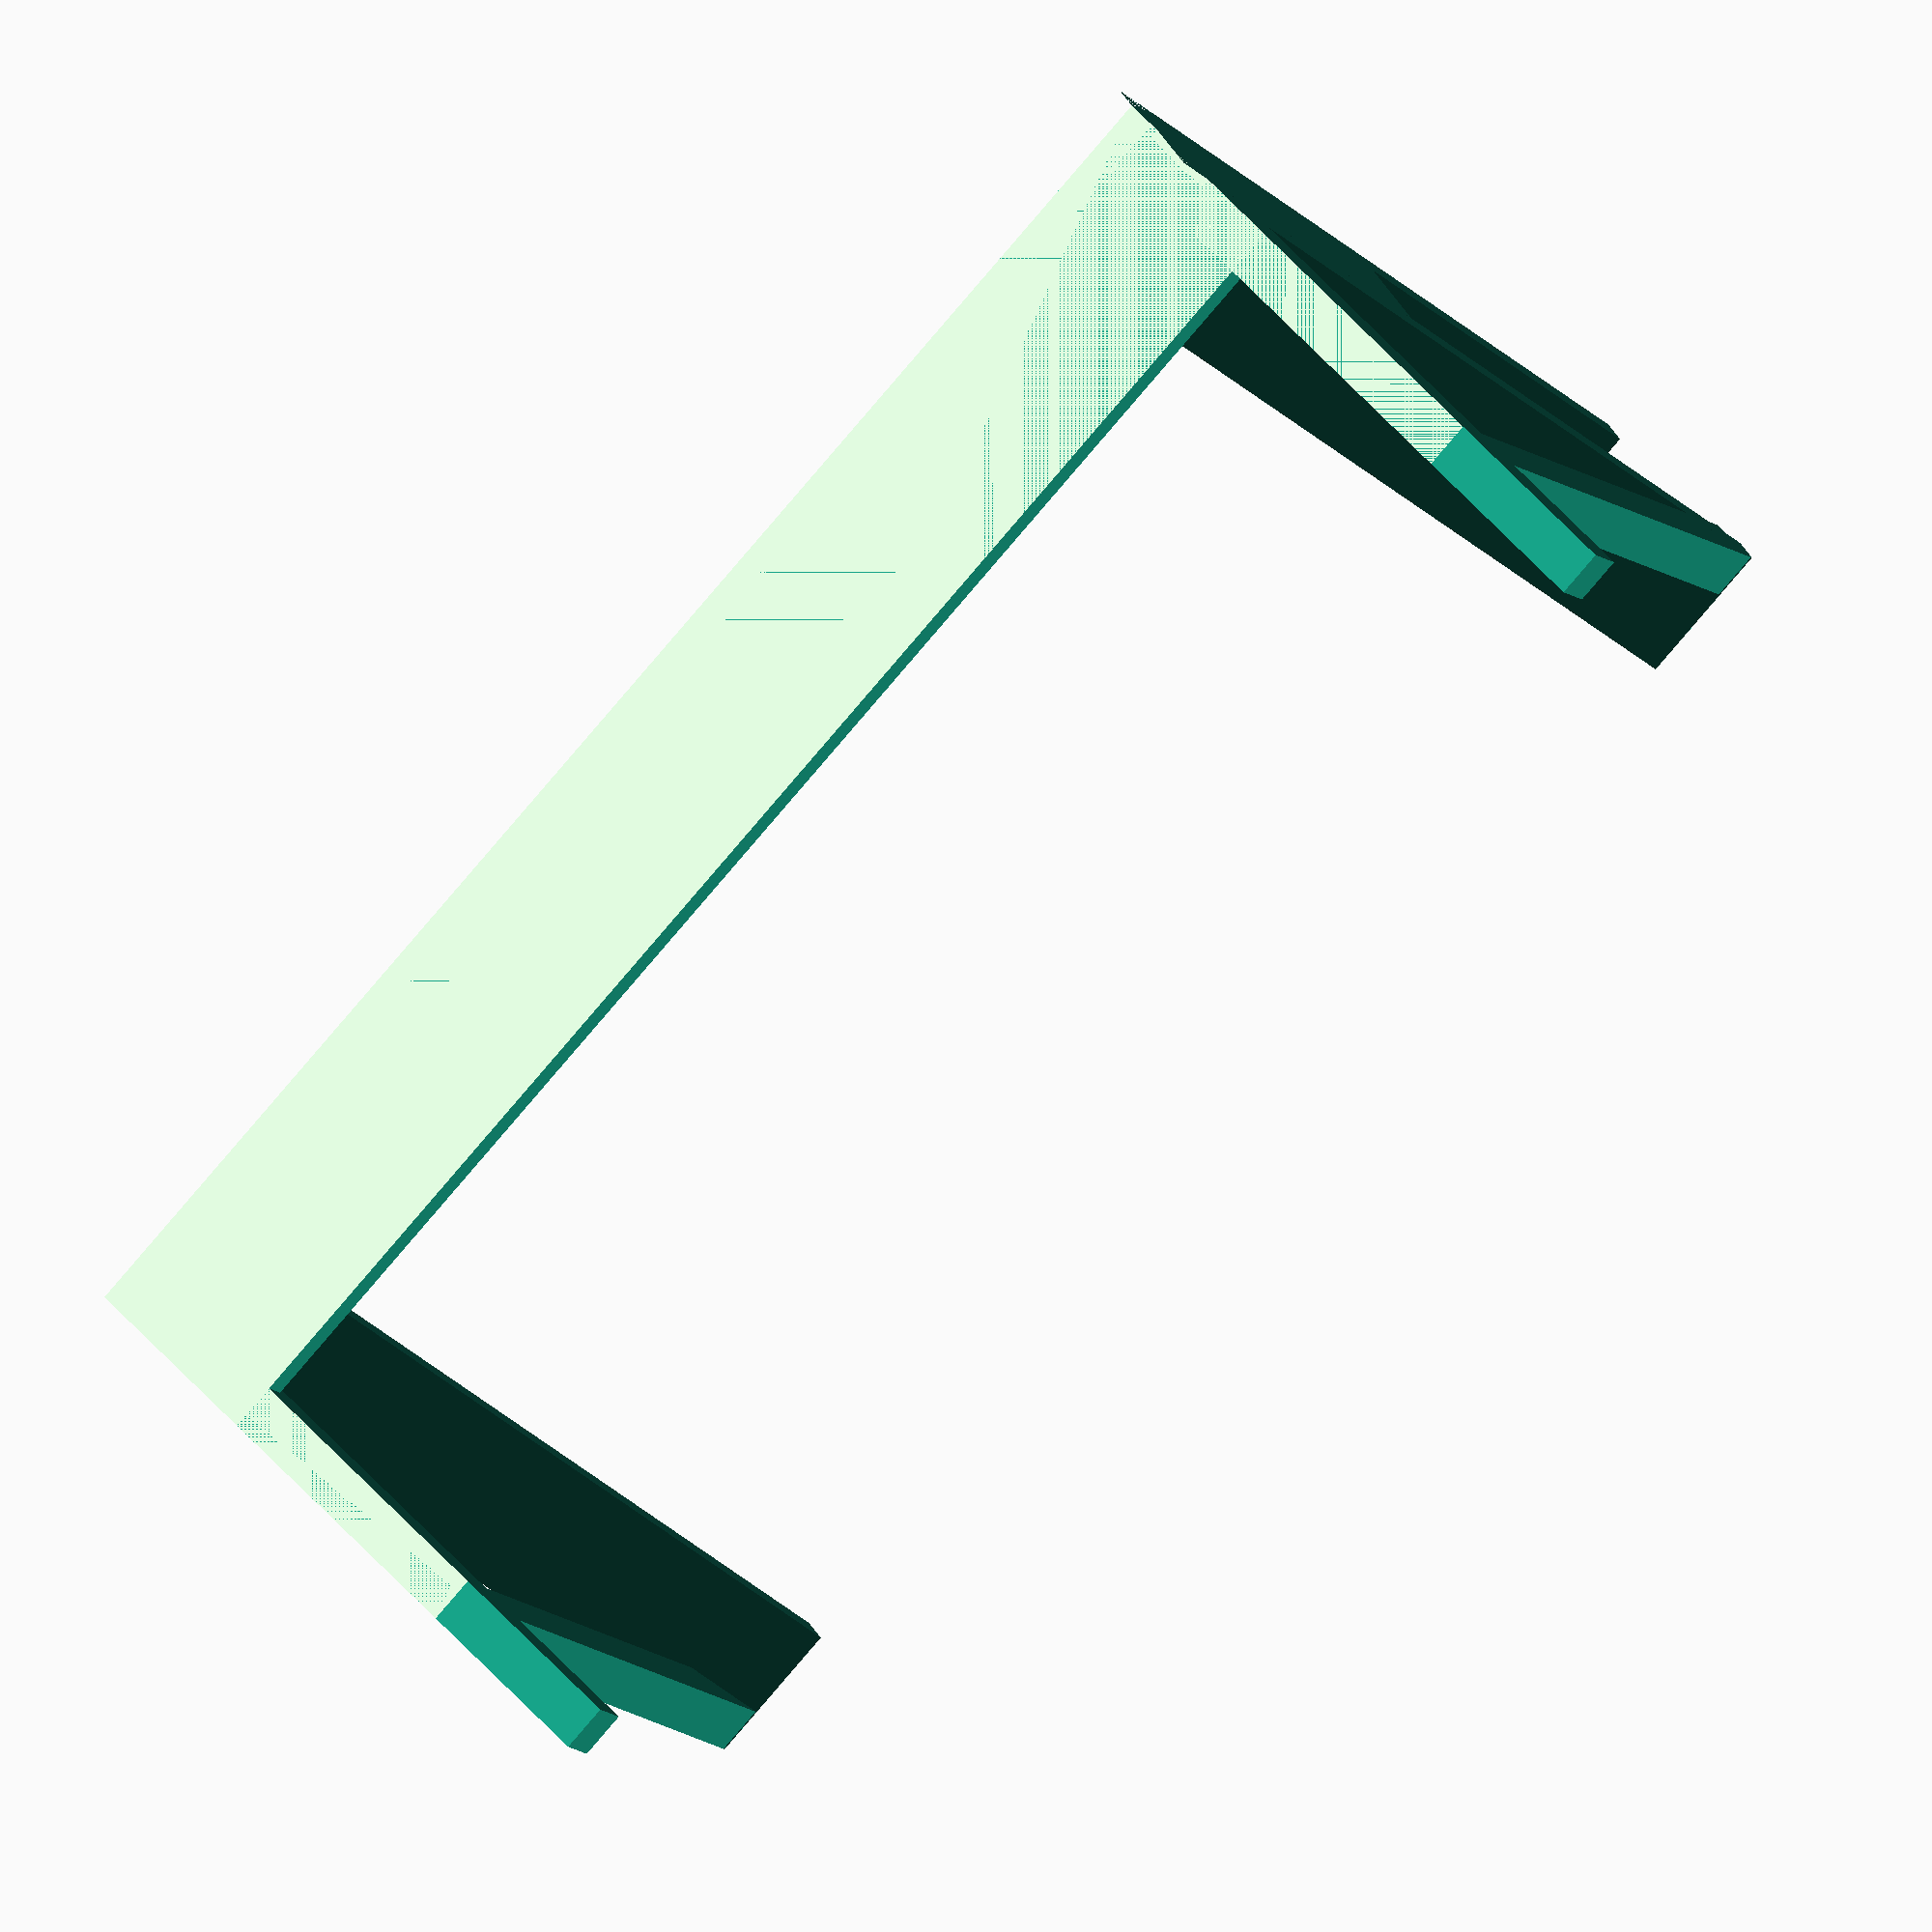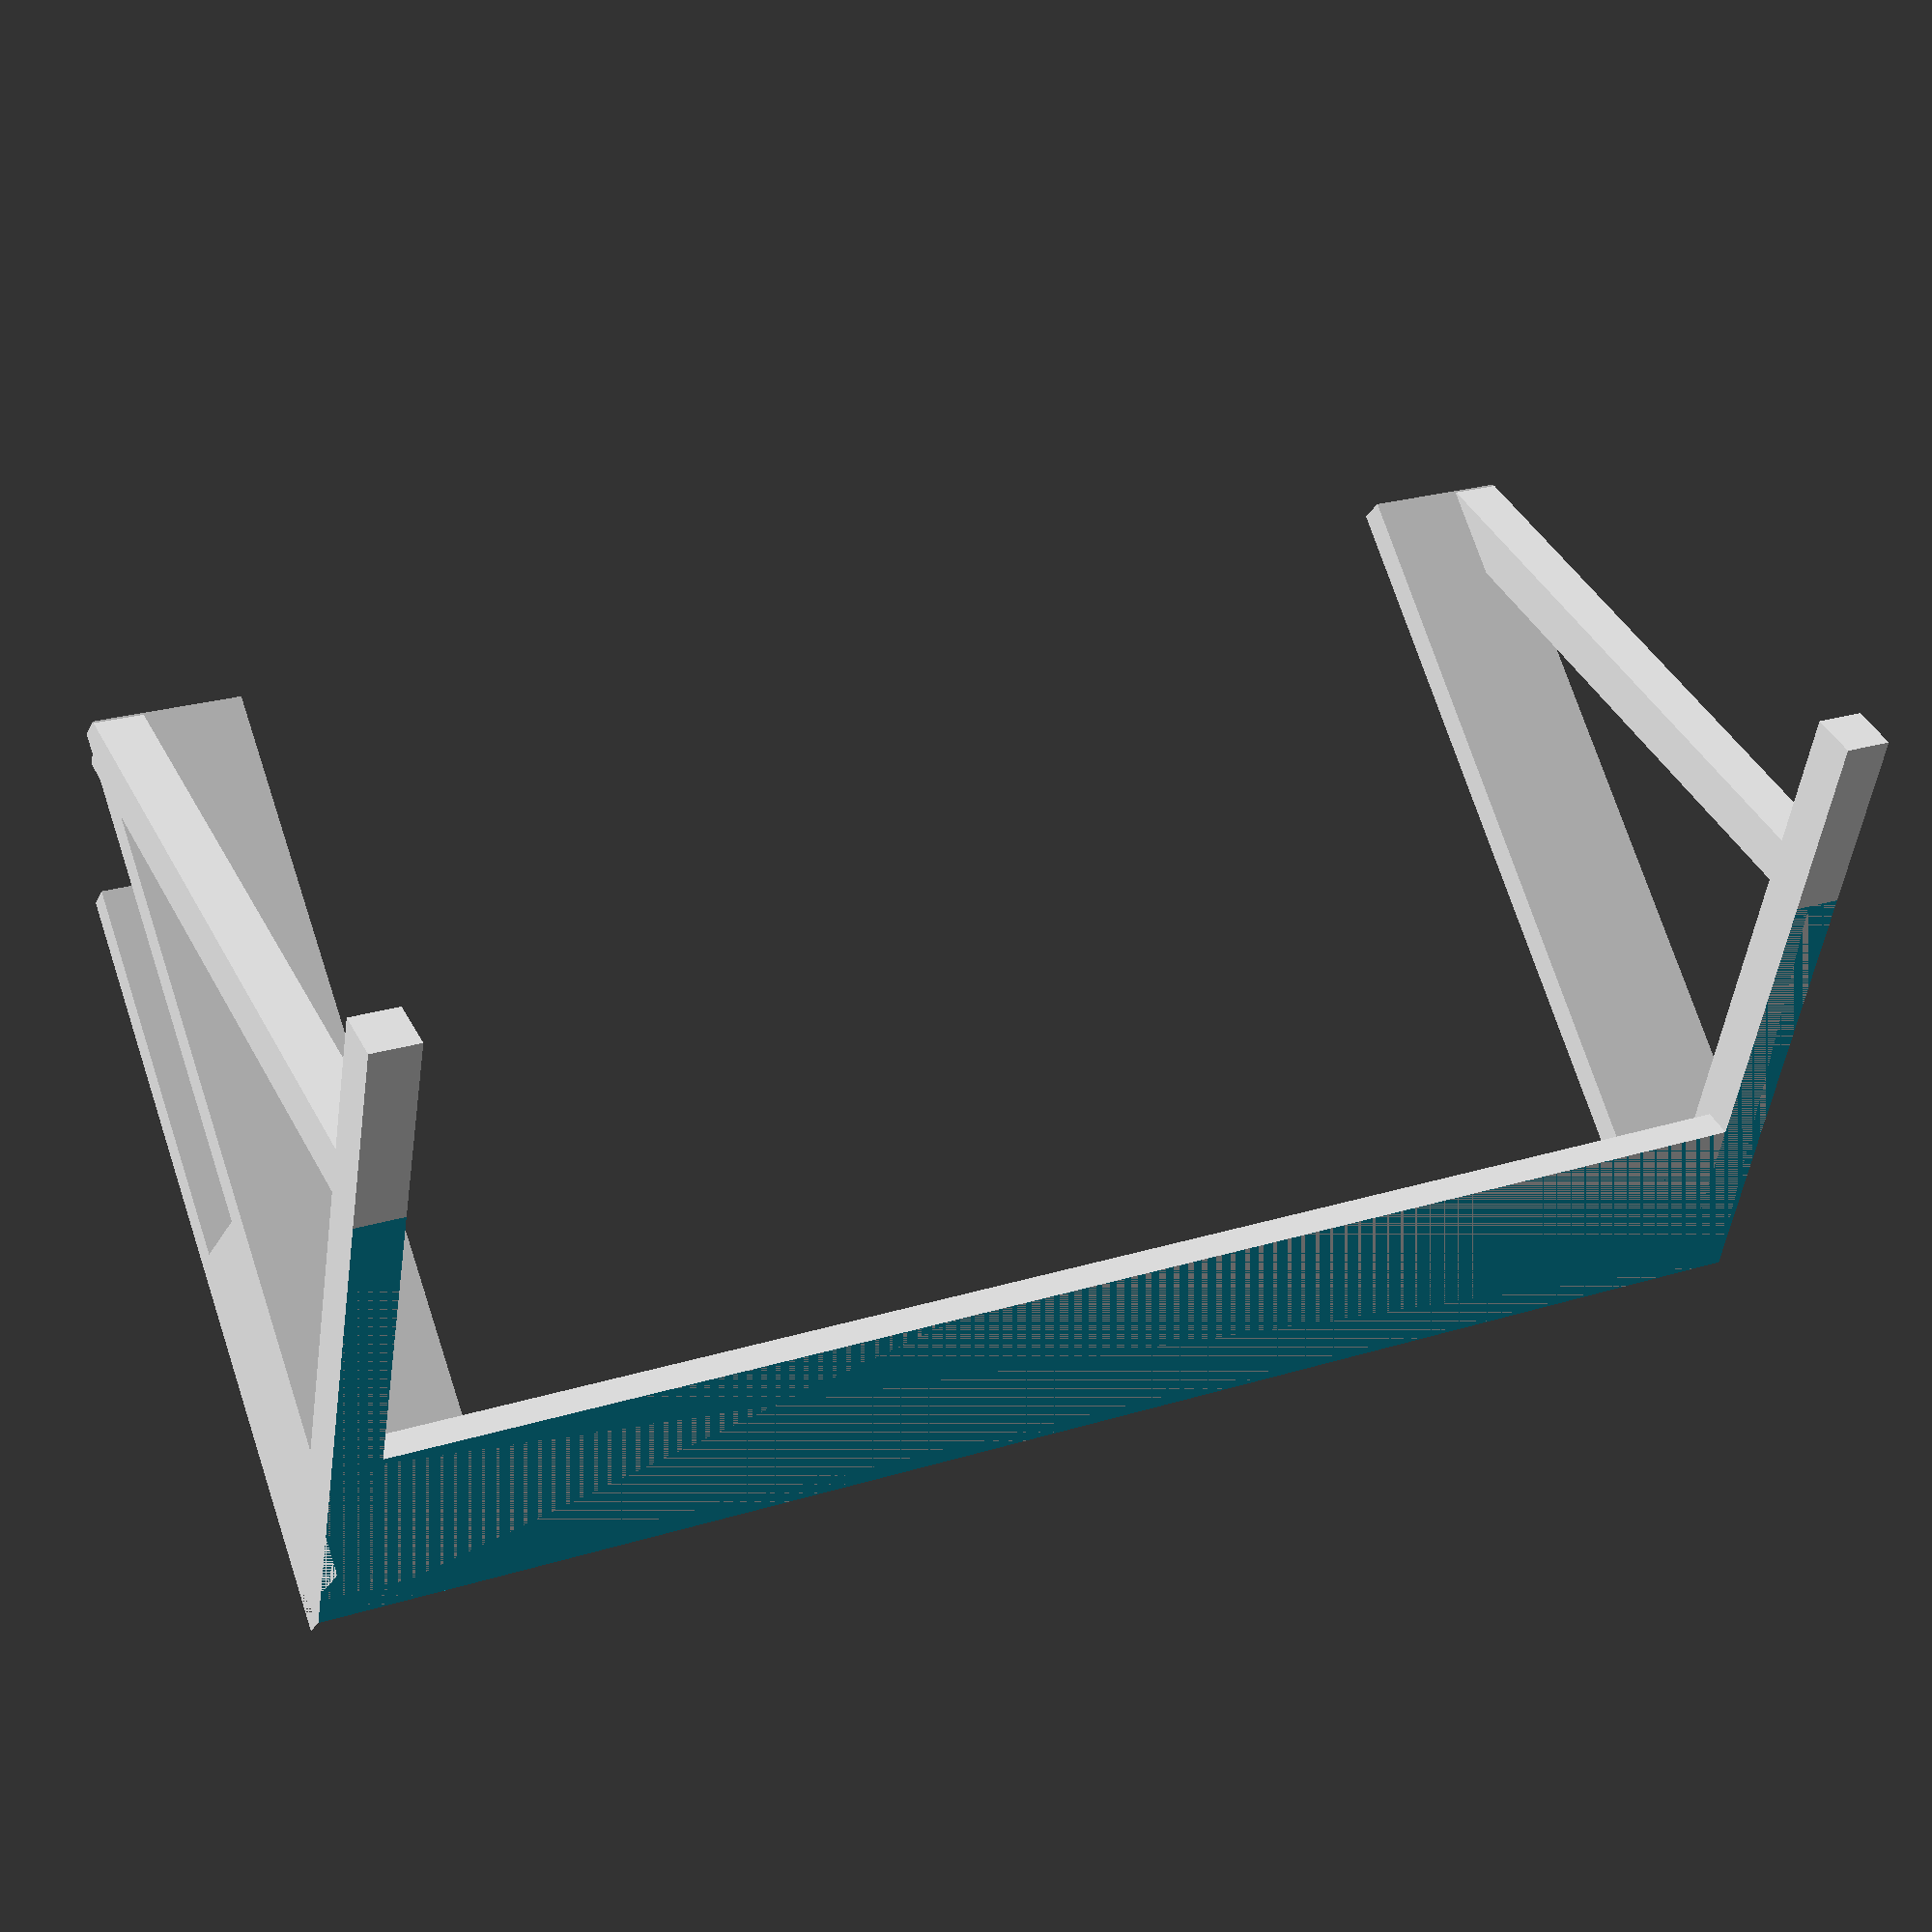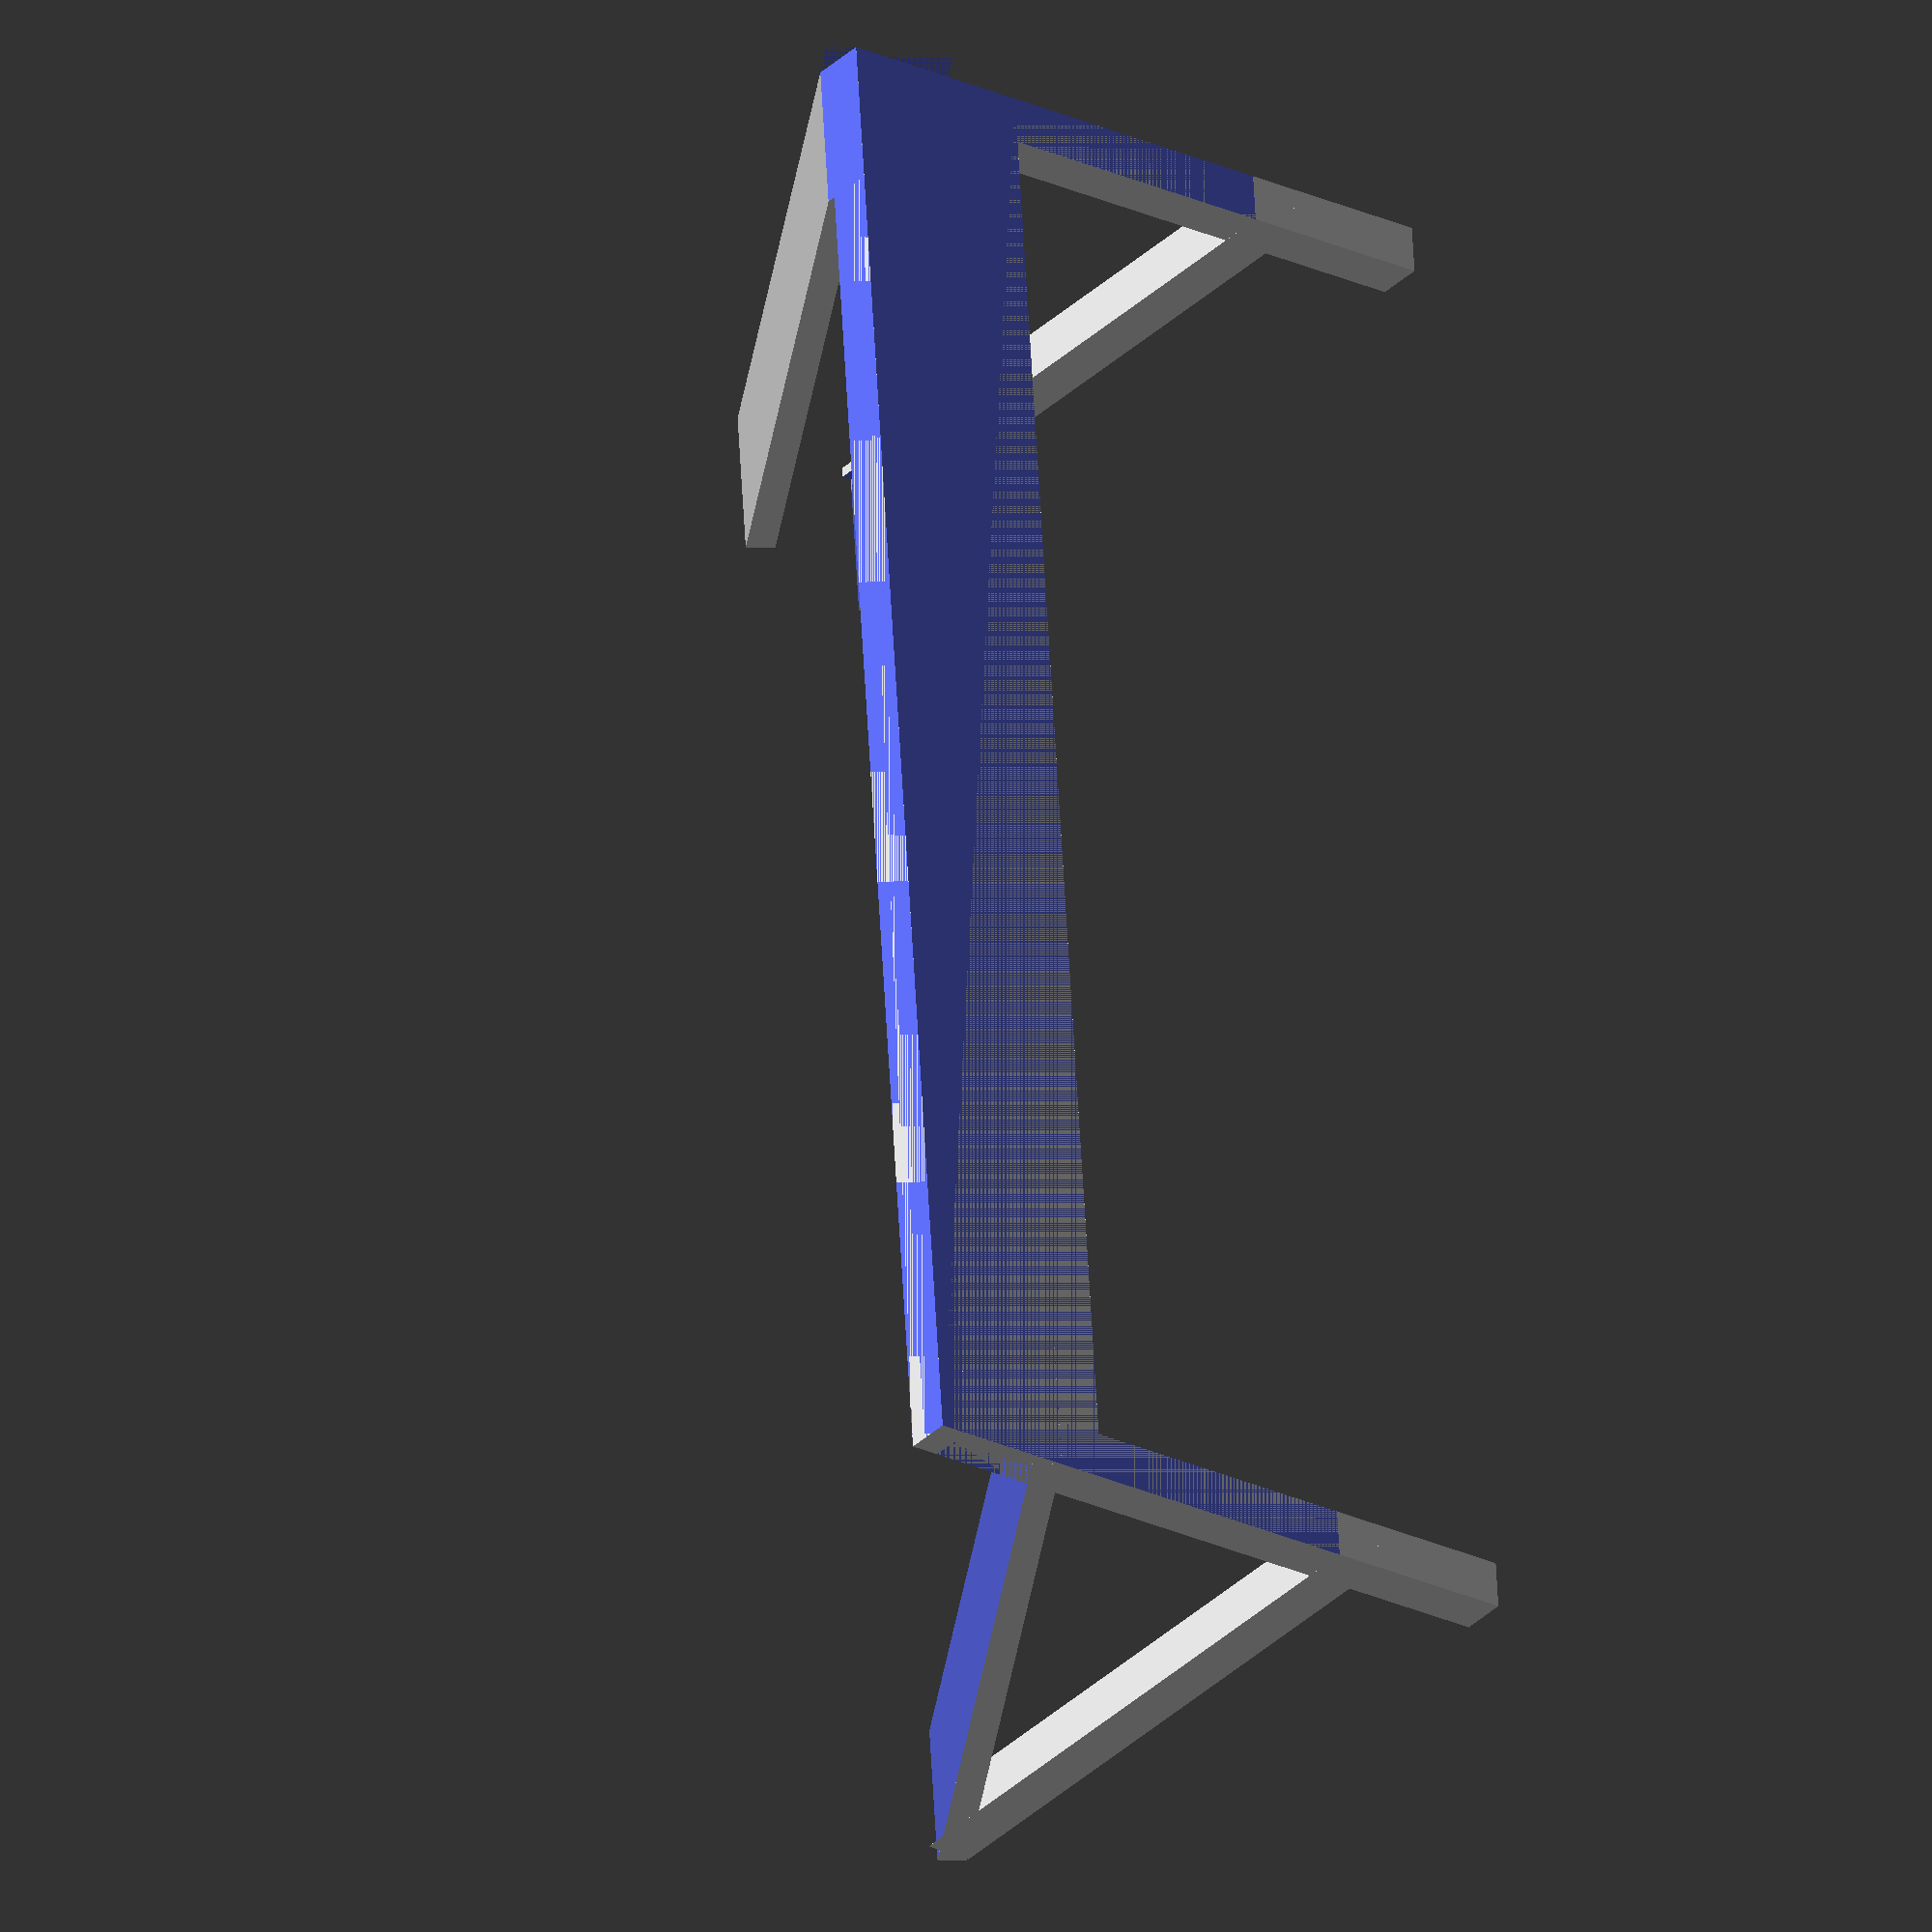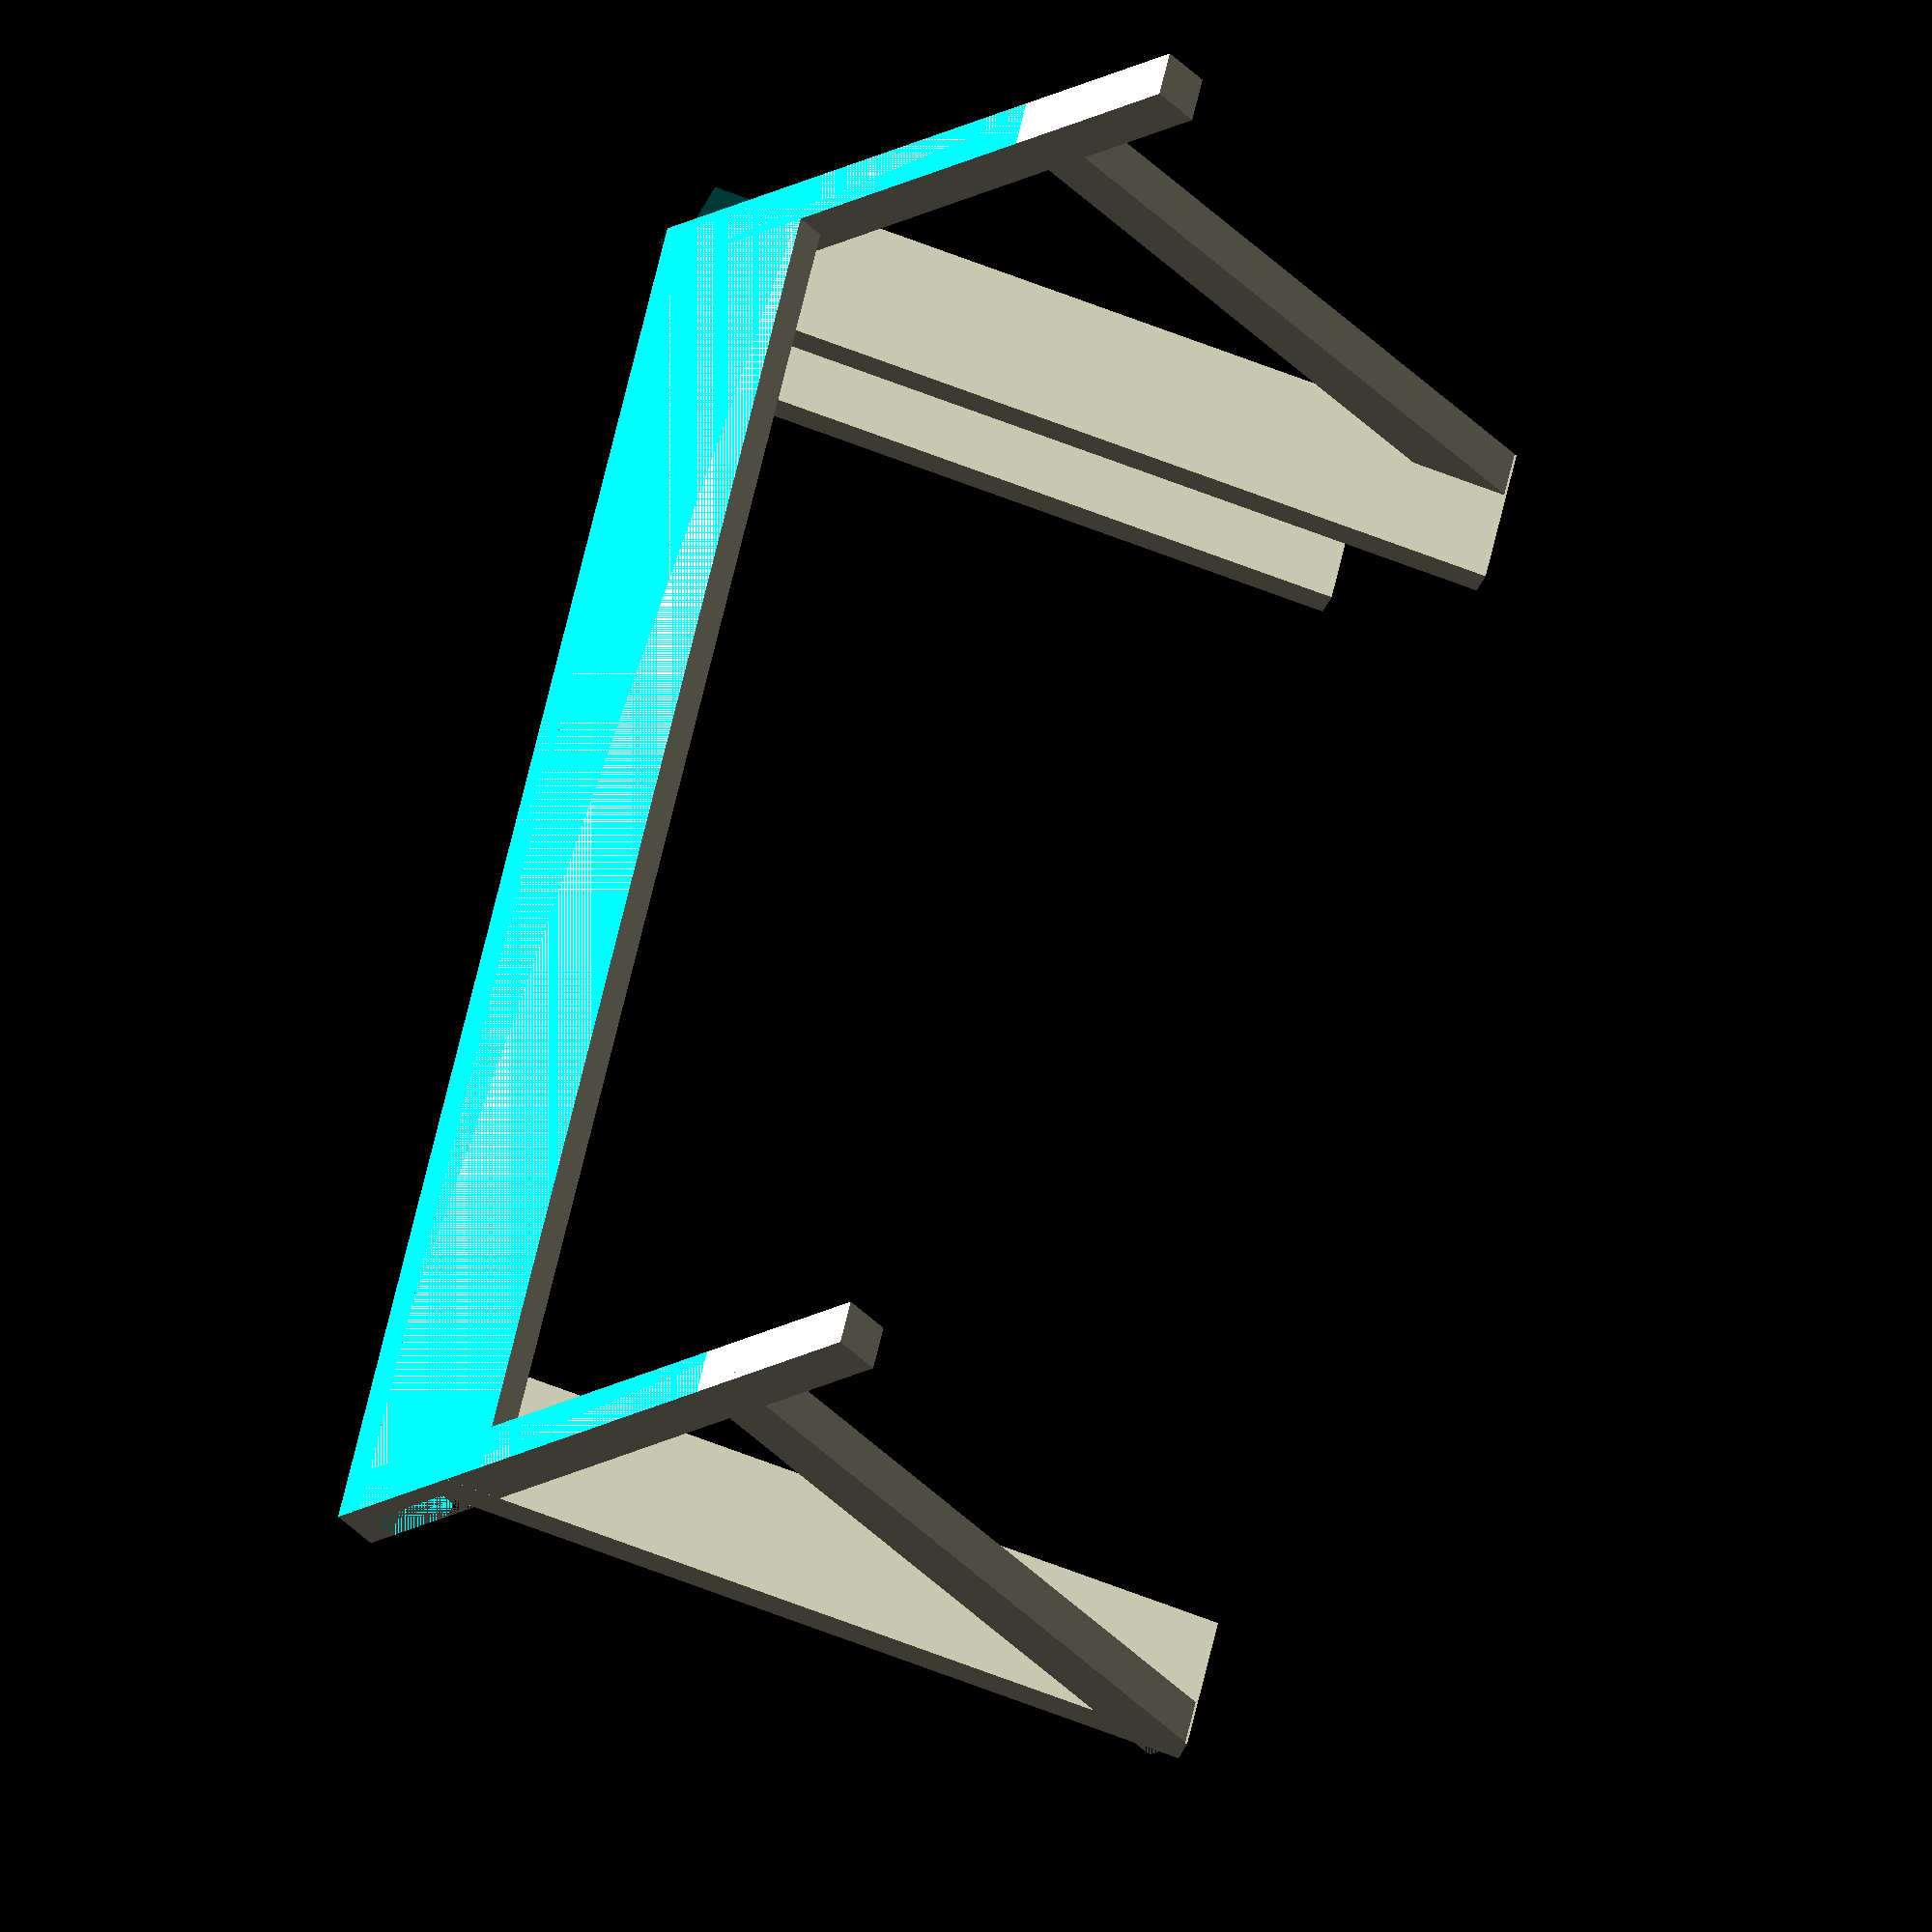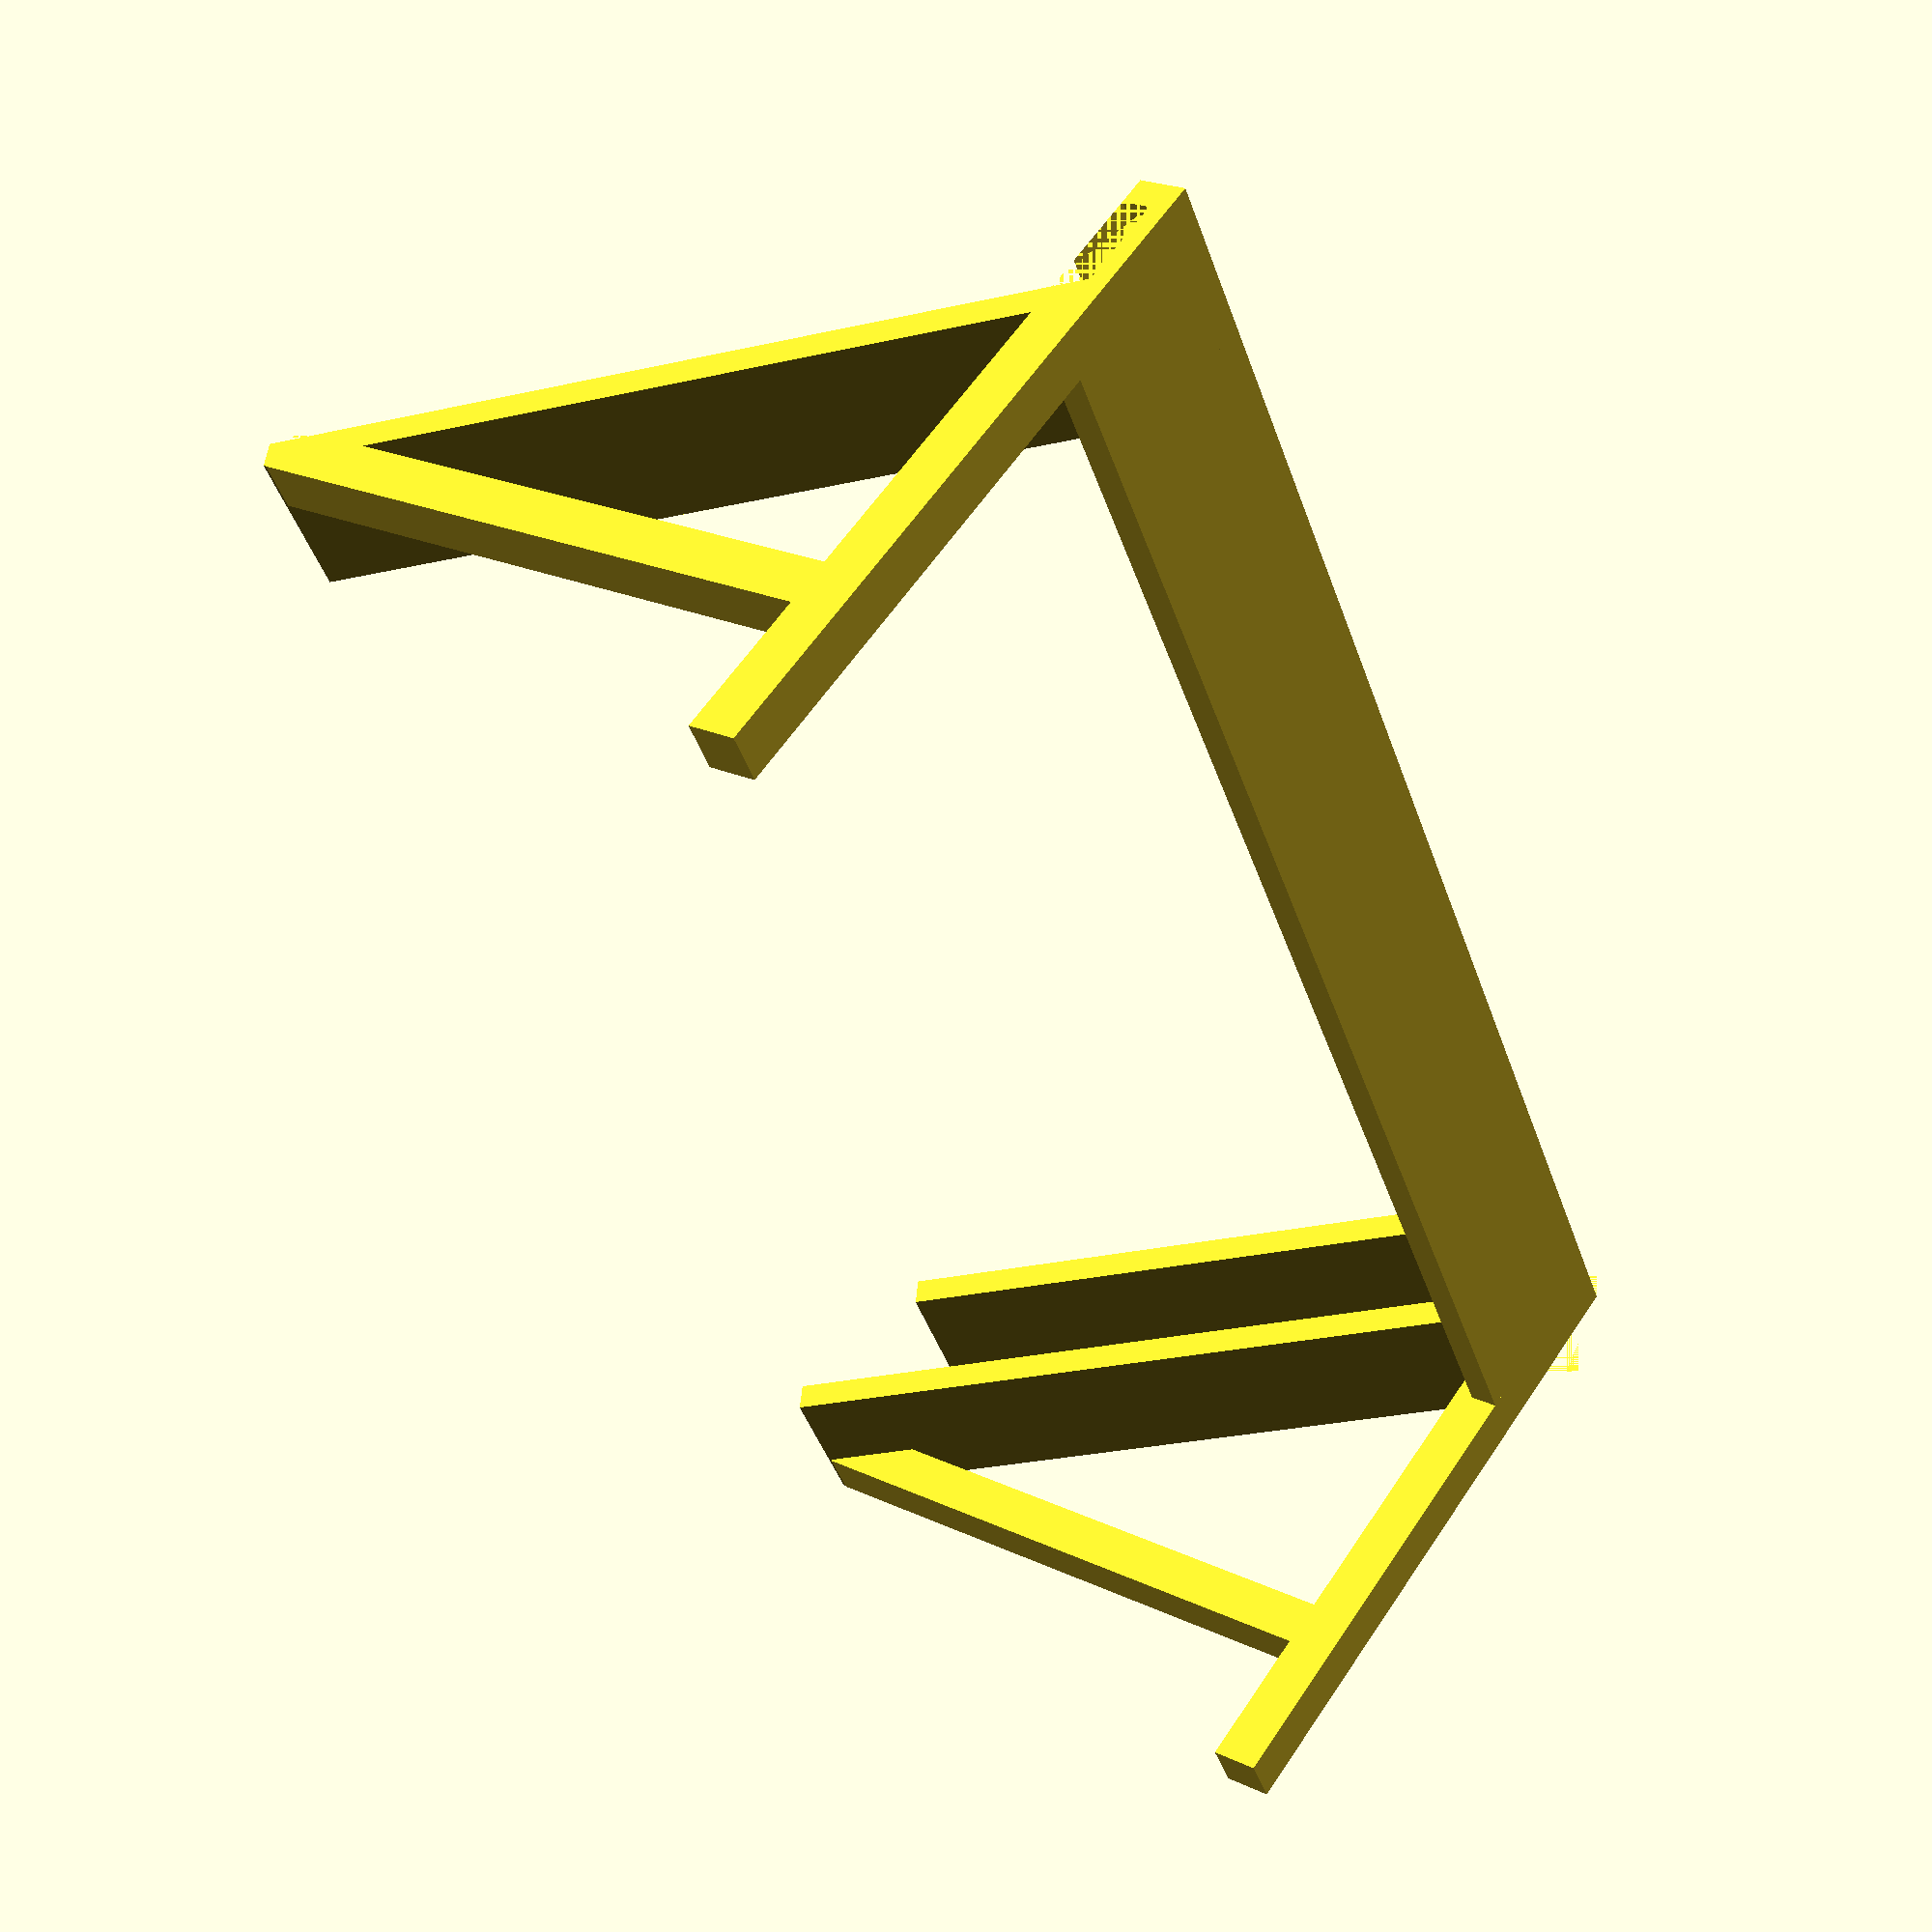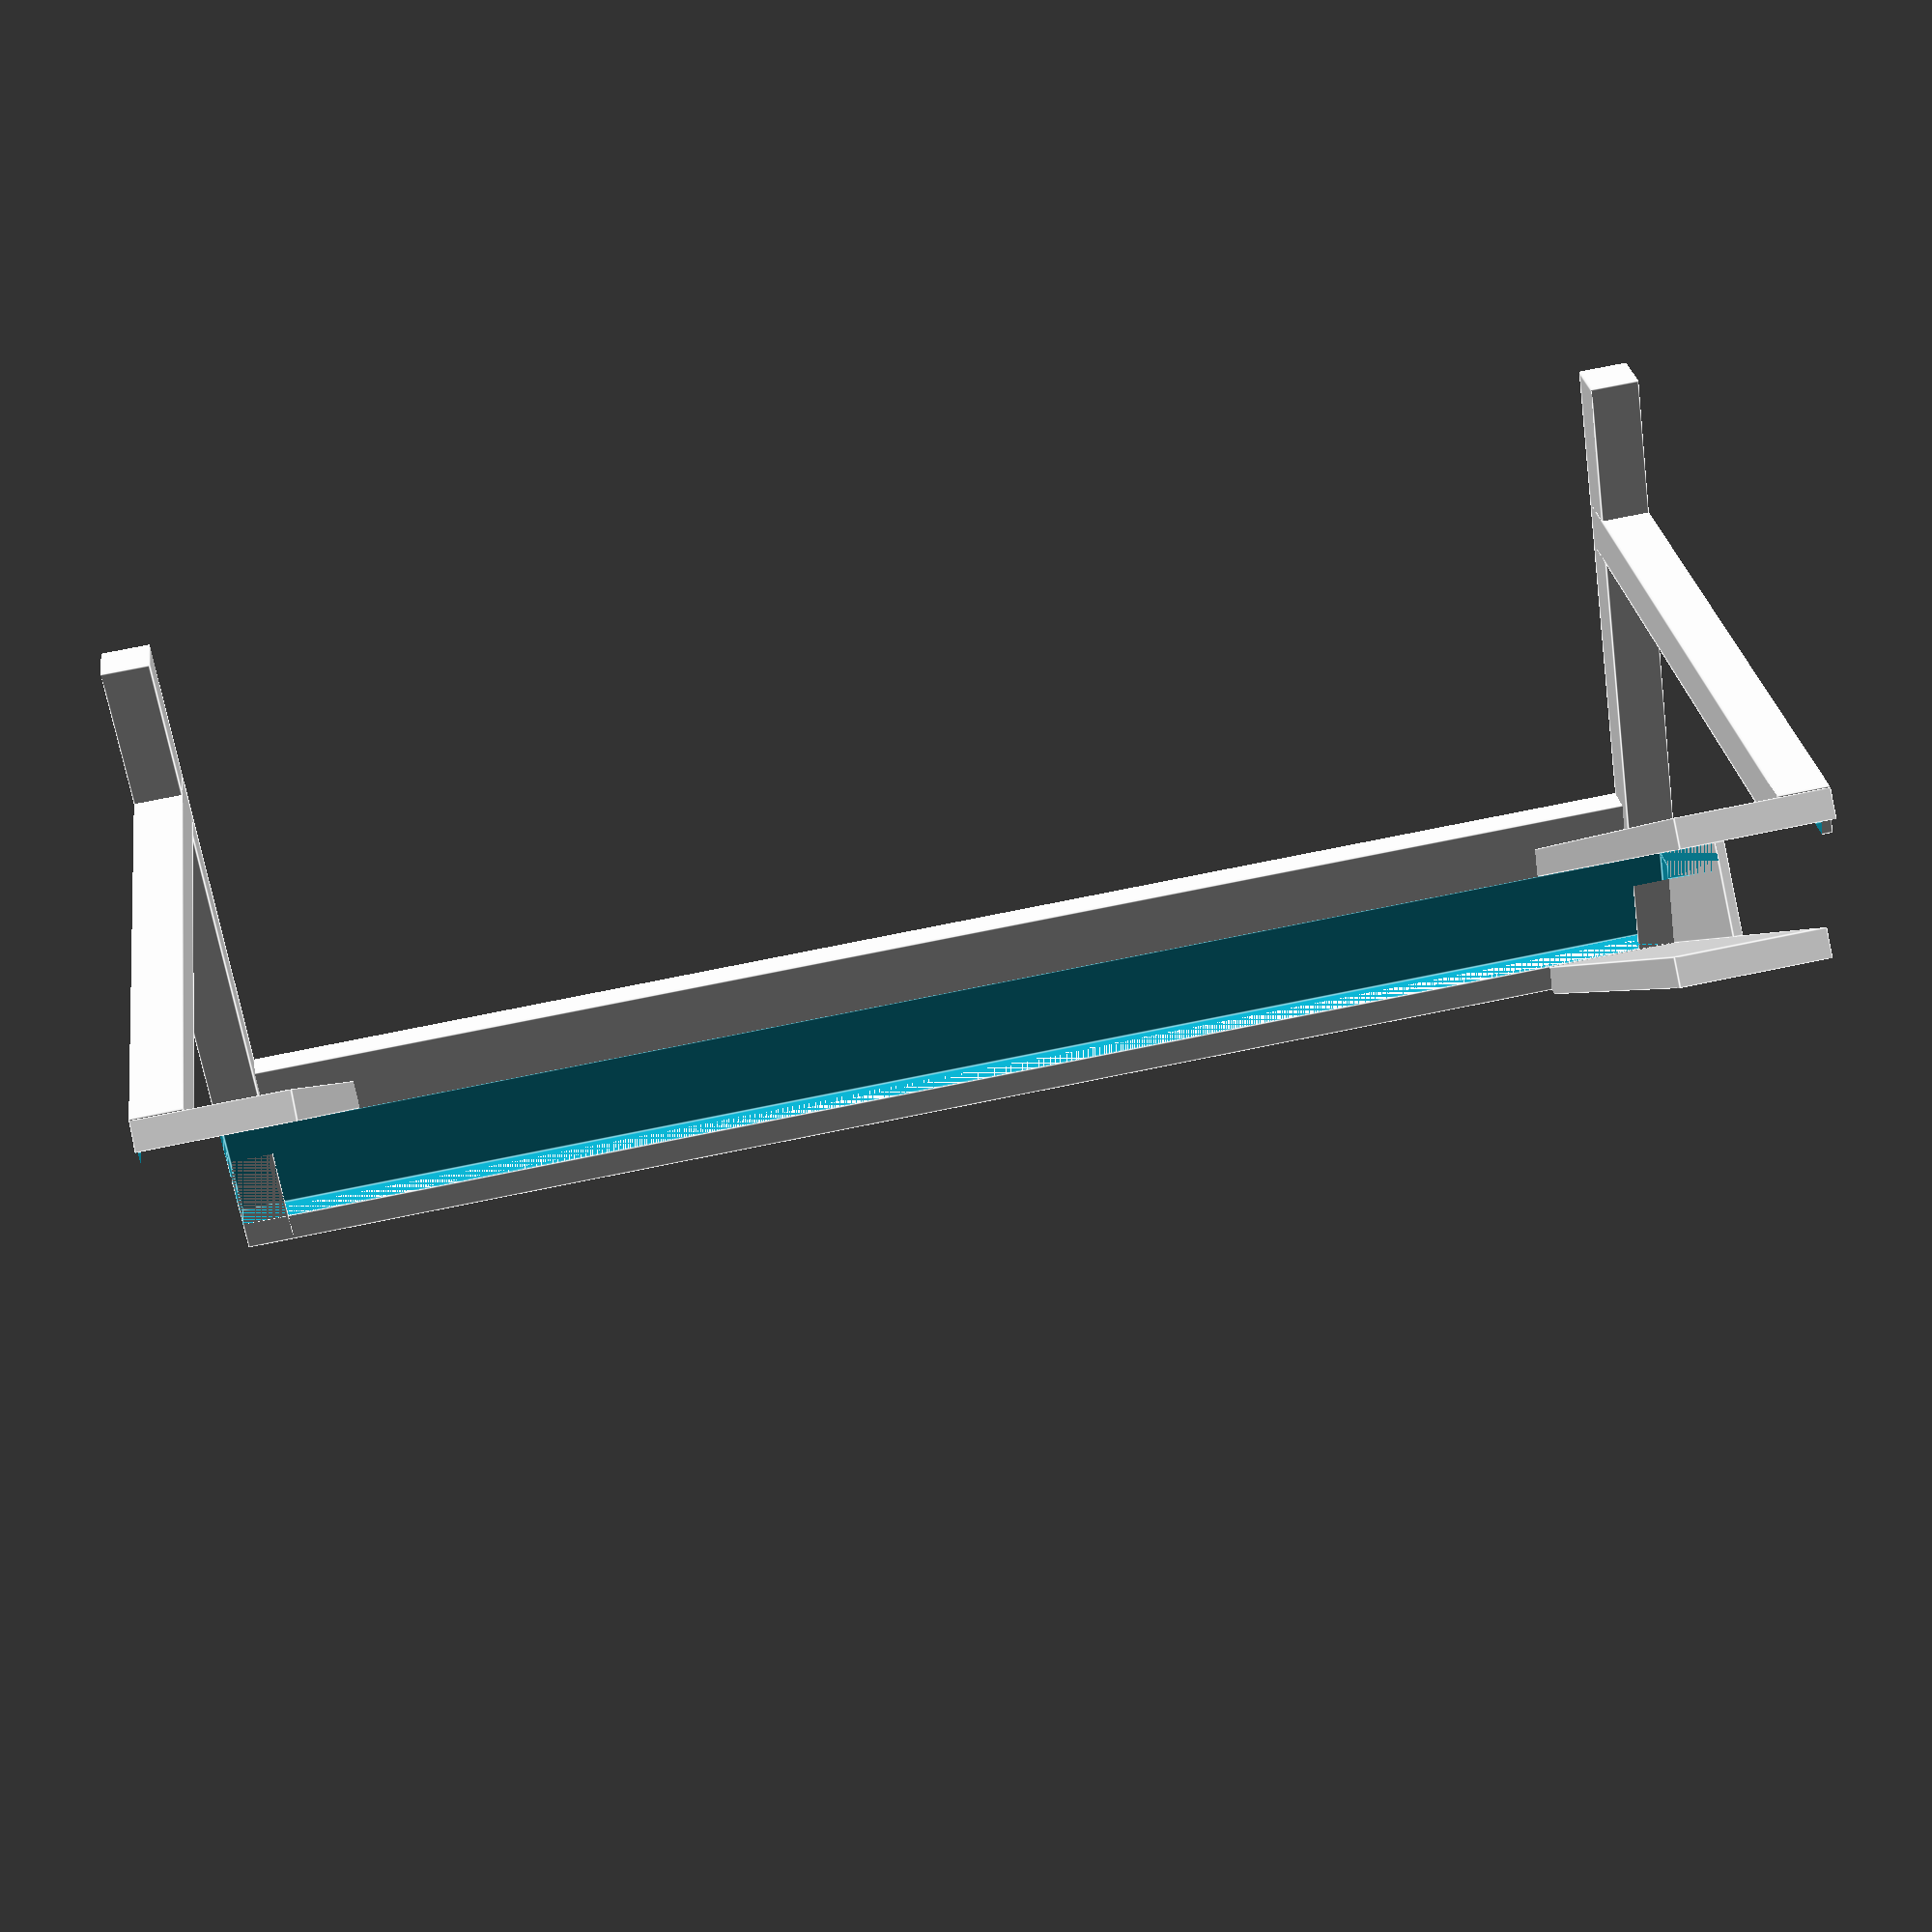
<openscad>
difference()
{
union()
{
cube([160,20,3]);
cube([5, 70, 5]);
translate([155,0,0]) cube([5, 70, 5]);
translate([145,15,0]) rotate([60,0,0]) cube([15, 80, 3]);
translate([0,15,0]) rotate([60,0,0]) cube([15, 80, 3]);
translate([145,0,0]) rotate([60,0,0]) cube([15, 75, 3]);
rotate([60,0,0]) translate([159,2,-10]) cube([1, 35, 10]);
translate([0, 50,0]) cube([5,5,69]);
translate([155, 50,0]) cube([5,5,69]);
cube([160,3, 5]);
}
translate([0, 3, 2]) cube([159,9.75, 3]);
translate([0,12.7,2]) rotate([60,0,0]) cube([159, 80, 3]);
translate([0,-5,0]) cube([160,5,6]);
translate([0,0,-10]) cube([160,50,10]);
}








</openscad>
<views>
elev=188.9 azim=45.9 roll=338.2 proj=o view=solid
elev=136.9 azim=170.8 roll=26.5 proj=p view=solid
elev=212.1 azim=93.9 roll=36.8 proj=o view=solid
elev=224.8 azim=74.0 roll=318.7 proj=o view=solid
elev=157.9 azim=299.9 roll=50.7 proj=p view=solid
elev=331.1 azim=351.8 roll=351.9 proj=p view=edges
</views>
